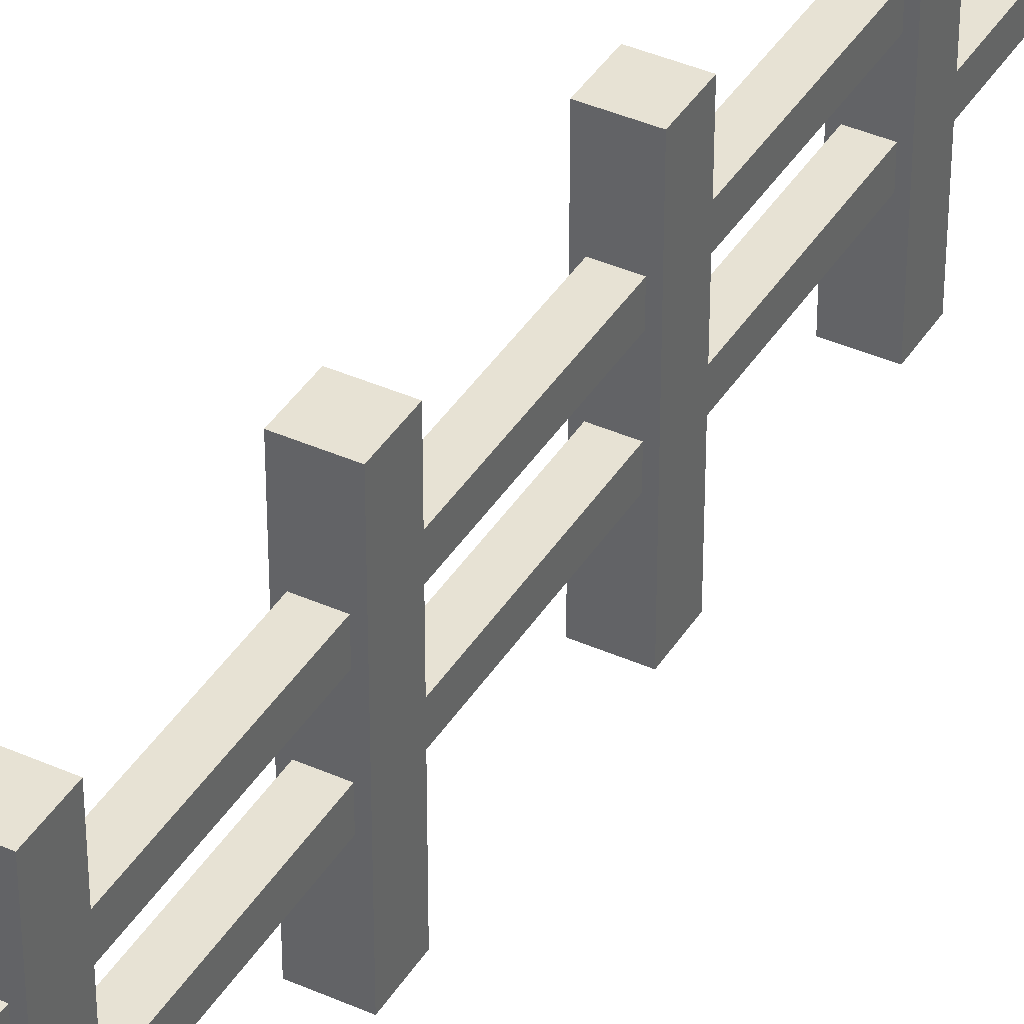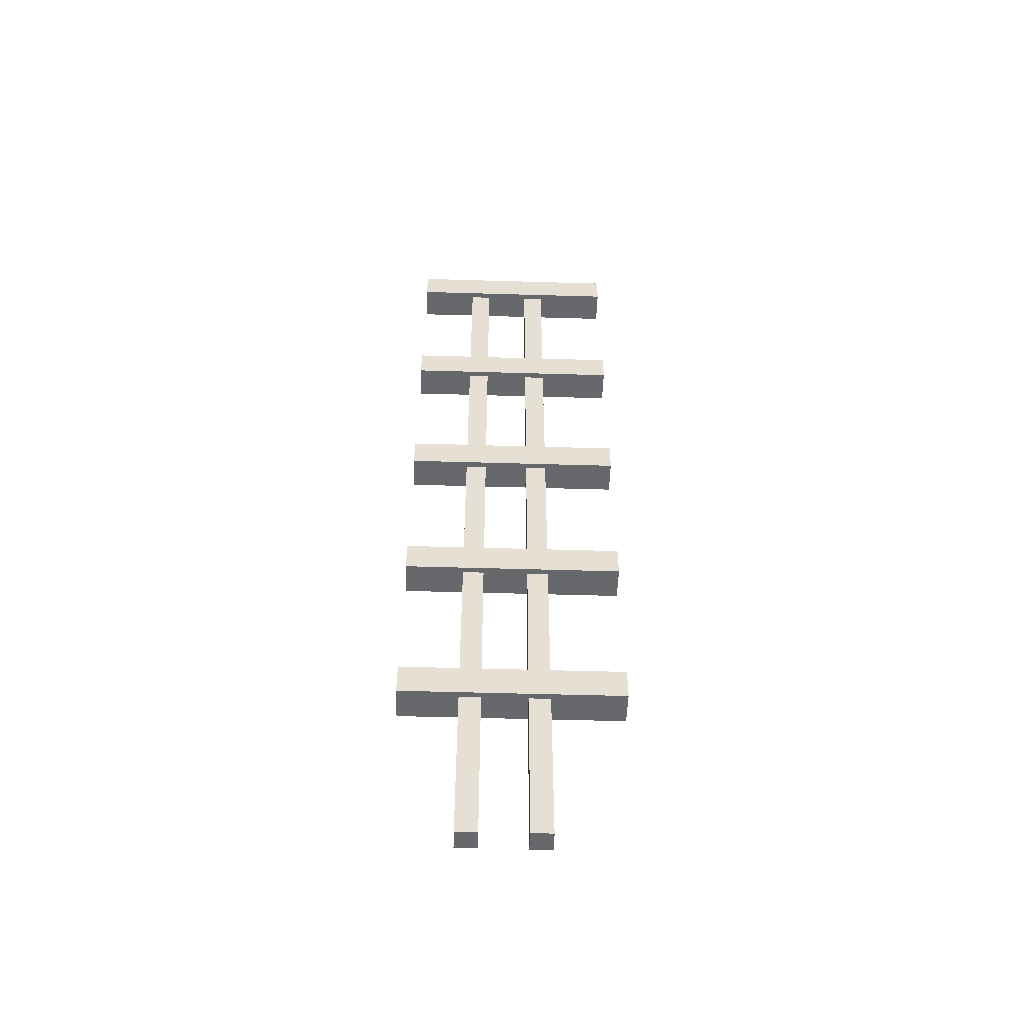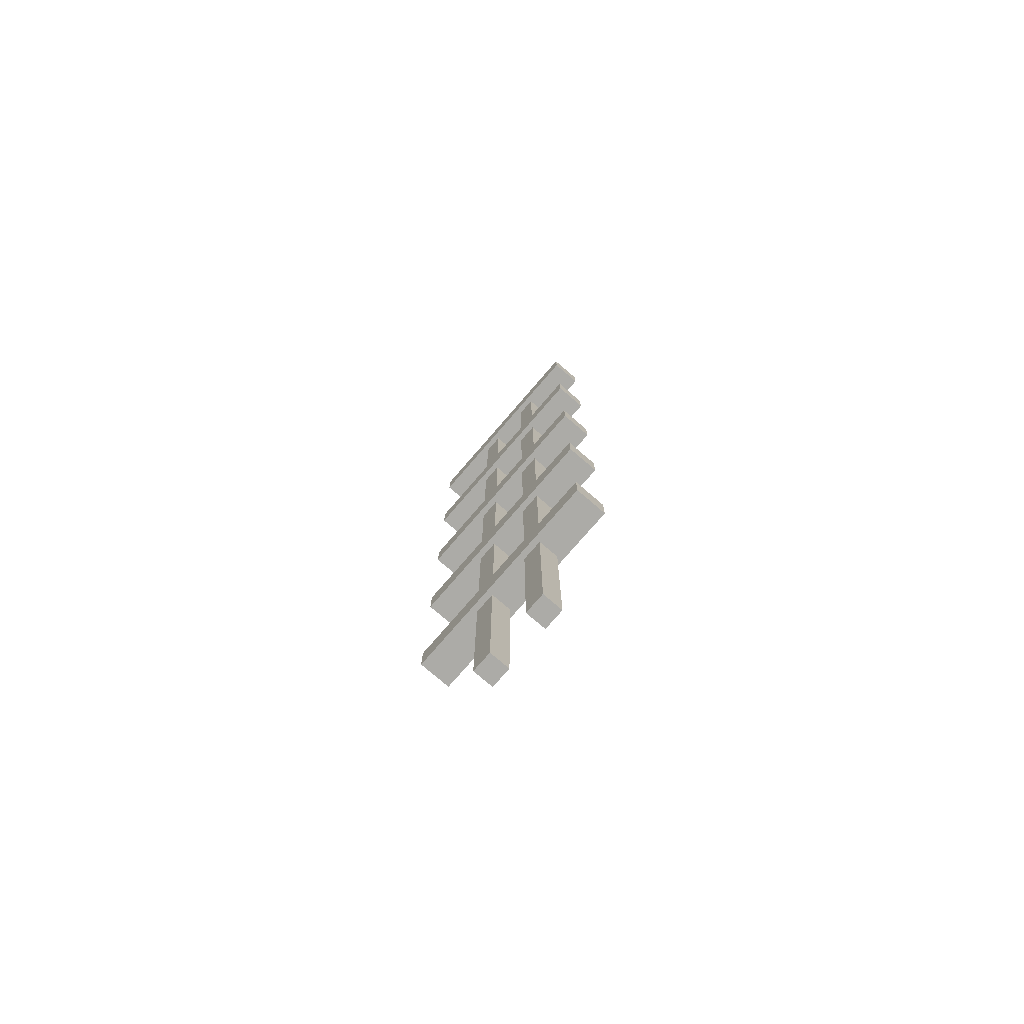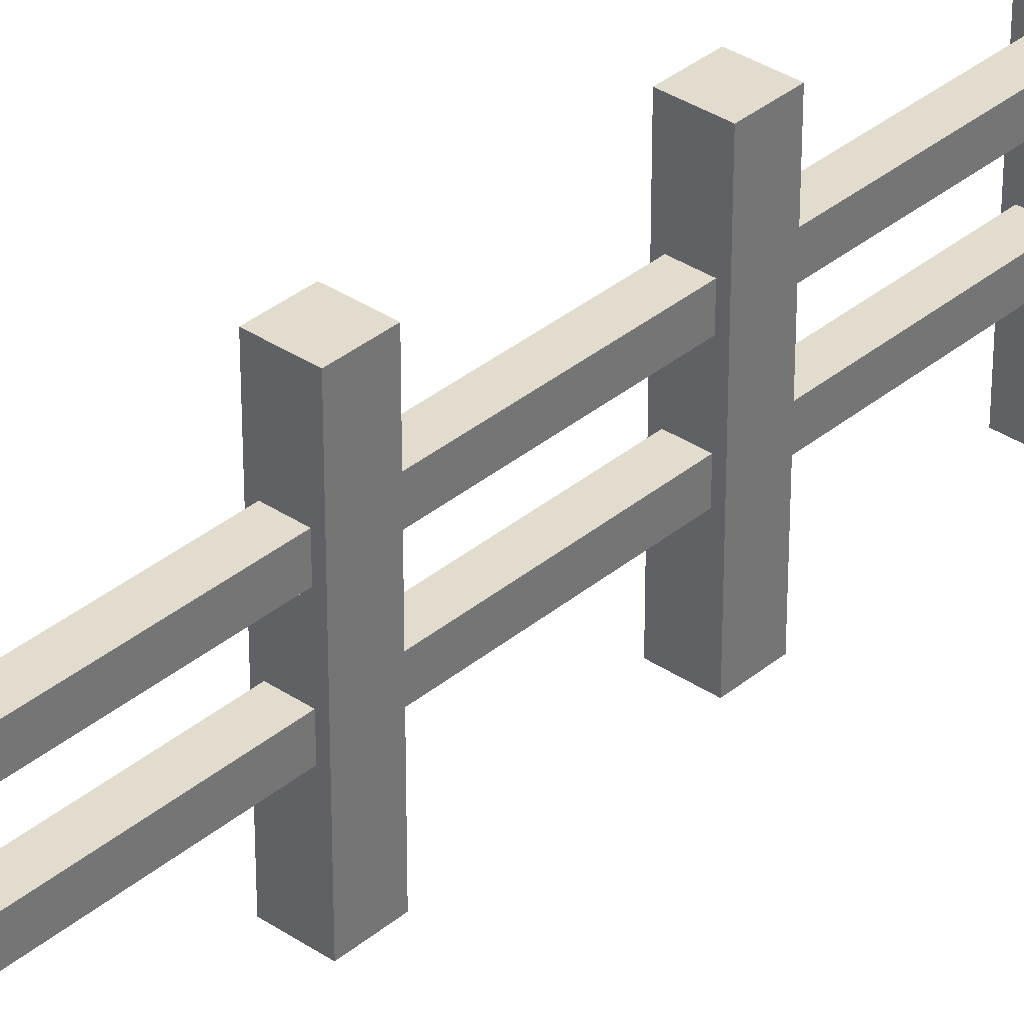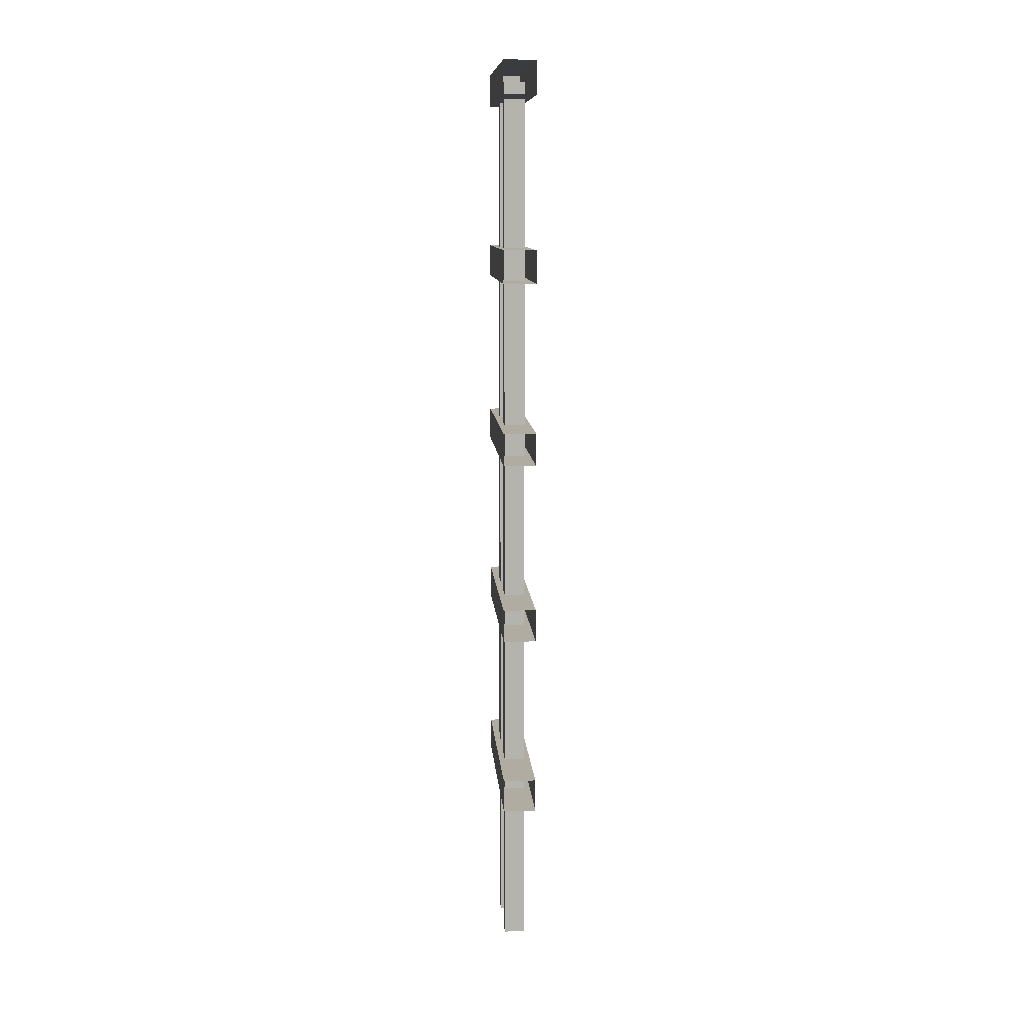
<metadata>
{"format":"obj","ext":"obj","renderer":"f3d","projection":"perspective","resolution":1024,"background":"white","views":[{"elev":39.8,"azim":-151.1,"up":"+Y"},{"elev":-52.3,"azim":-91.8,"up":"+Z"},{"elev":-76.3,"azim":139.2,"up":"+Z"},{"elev":34.7,"azim":42.0,"up":"+Y"},{"elev":10.2,"azim":-4.2,"up":"+Z"}]}
</metadata>
<code>
v -0.1804 -4e-06 -7.82
v 0.1804 -4e-06 -7.82
v -0.1804 2.382 -7.82
v 0.1804 2.382 -7.82
v -0.1804 2.382 -8.18
v 0.1804 2.382 -8.18
v -0.1804 -4e-06 -8.18
v 0.1804 -4e-06 -8.18
v -0.1804 -4e-06 -5.82
v 0.1804 -4e-06 -5.82
v -0.1804 2.382 -5.82
v 0.1804 2.382 -5.82
v -0.1804 2.382 -6.18
v 0.1804 2.382 -6.18
v -0.1804 -4e-06 -6.18
v 0.1804 -4e-06 -6.18
v -0.1804 -4e-06 -3.82
v 0.1804 -4e-06 -3.82
v -0.1804 2.382 -3.82
v 0.1804 2.382 -3.82
v -0.1804 2.382 -4.18
v 0.1804 2.382 -4.18
v -0.1804 -4e-06 -4.18
v 0.1804 -4e-06 -4.18
v -0.1804 -4e-06 -1.82
v 0.1804 -4e-06 -1.82
v -0.1804 2.382 -1.82
v 0.1804 2.382 -1.82
v -0.1804 2.382 -2.18
v 0.1804 2.382 -2.18
v -0.1804 -4e-06 -2.18
v 0.1804 -4e-06 -2.18
v -0.1804 -4e-06 0.1804
v 0.1804 -4e-06 0.1804
v -0.1804 2.382 0.1804
v 0.1804 2.382 0.1804
v -0.1804 2.382 -0.1804
v 0.1804 2.382 -0.1804
v -0.1804 -4e-06 -0.1804
v 0.1804 -4e-06 -0.1804
v -0.1152 1.513 -10
v 0.1152 1.513 -10
v -0.1152 1.513 0.00783
v 0.1152 1.513 0.00783
v -0.1152 1.743 0.00783
v 0.1152 1.743 0.00783
v -0.1152 1.743 -10
v 0.1152 1.743 -10
v -0.1152 0.7924 -10
v 0.1152 0.7924 -10
v -0.1152 0.7924 0.00783
v 0.1152 0.7924 0.00783
v -0.1152 1.023 0.00783
v 0.1152 1.023 0.00783
v -0.1152 1.023 -10
v 0.1152 1.023 -10
f 1 2 4 3
f 3 4 6 5
f 5 6 8 7
f 2 8 6 4
f 7 1 3 5
f 9 10 12 11
f 11 12 14 13
f 13 14 16 15
f 10 16 14 12
f 15 9 11 13
f 17 18 20 19
f 19 20 22 21
f 21 22 24 23
f 18 24 22 20
f 23 17 19 21
f 25 26 28 27
f 27 28 30 29
f 29 30 32 31
f 26 32 30 28
f 31 25 27 29
f 33 34 36 35
f 35 36 38 37
f 37 38 40 39
f 34 40 38 36
f 39 33 35 37
f 41 42 44 43
f 45 46 48 47
f 47 48 42 41
f 42 48 46 44
f 47 41 43 45
f 49 50 52 51
f 53 54 56 55
f 55 56 50 49
f 50 56 54 52
f 55 49 51 53

</code>
